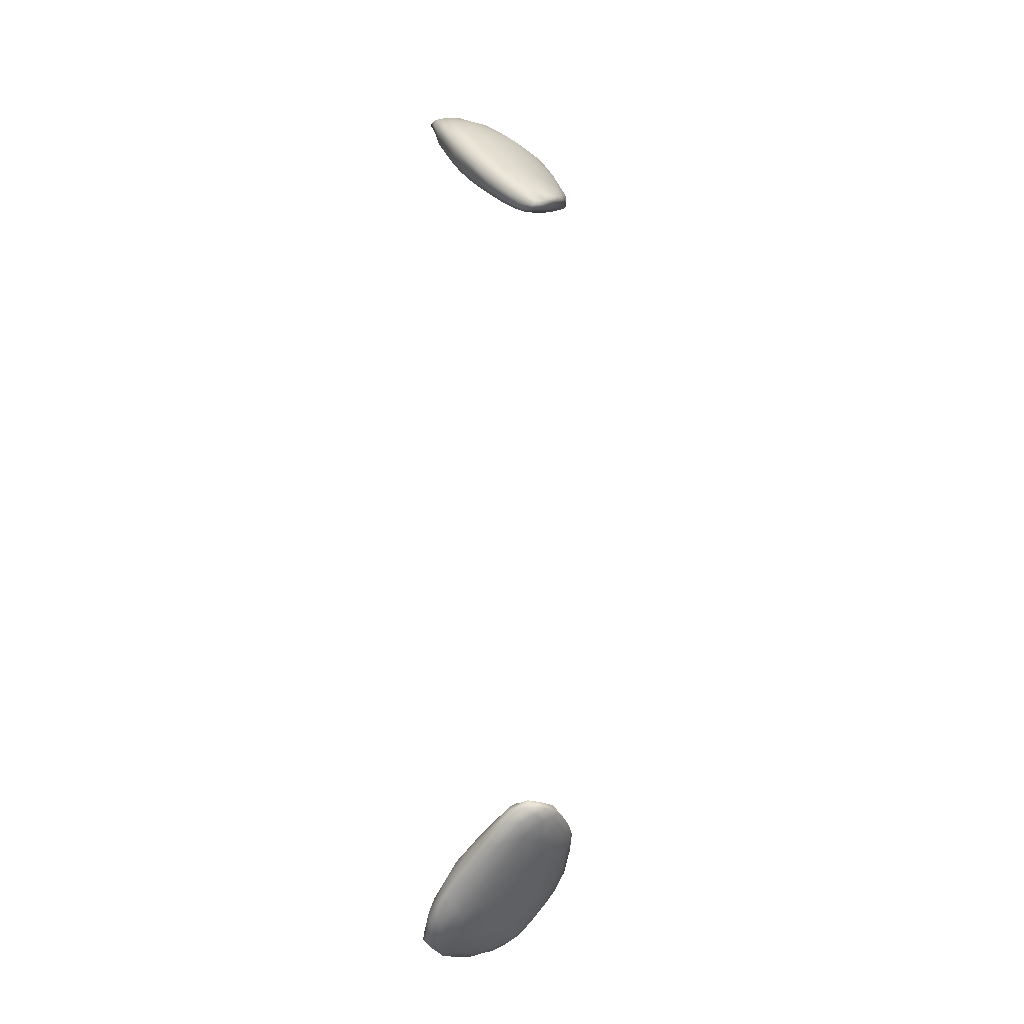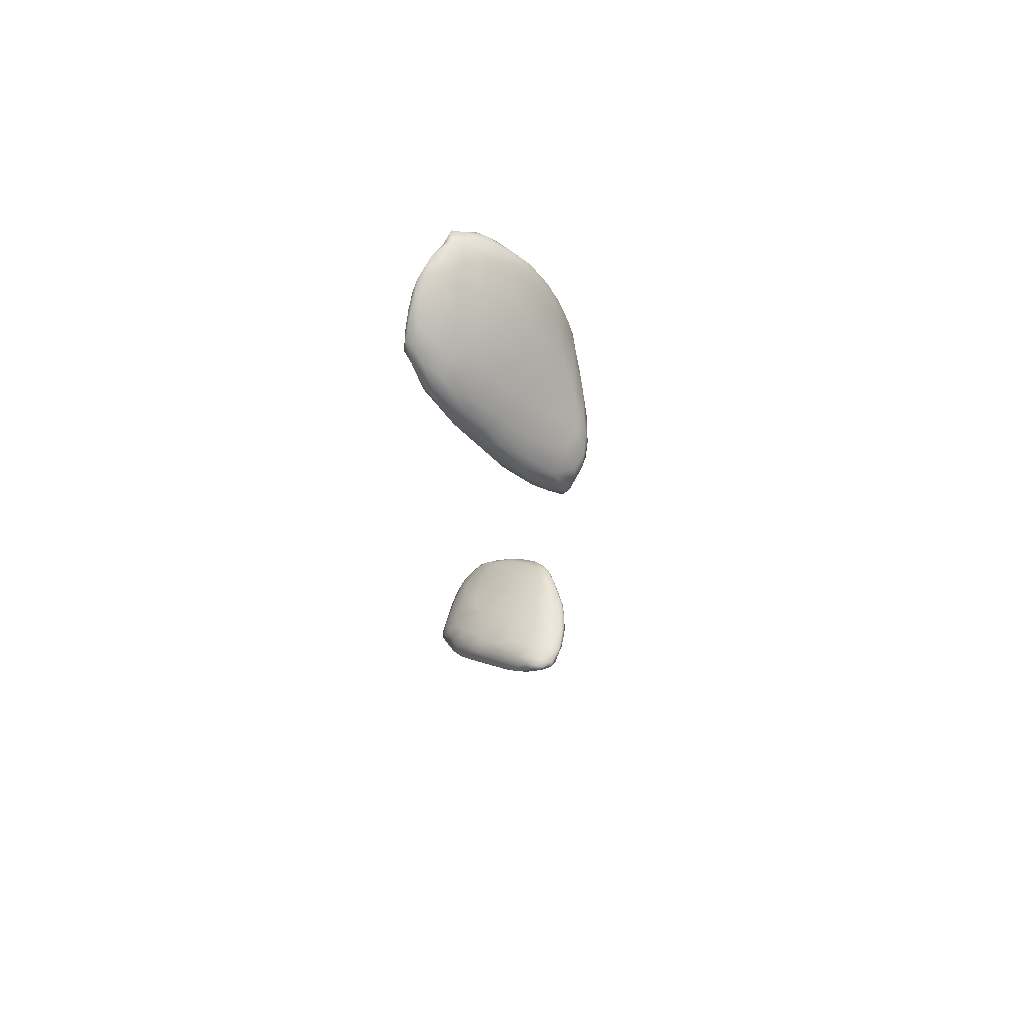
<metadata>
{"format":"obj","ext":"obj","renderer":"f3d","projection":"perspective","resolution":1024,"background":"white","views":[{"elev":-10.6,"azim":131.0,"up":"+Z"},{"elev":70.3,"azim":117.7,"up":"+Z"}]}
</metadata>
<code>
v 7126 5034 3671
v 7196 5030 3670
v 7142 5028 3683
v 7159 5044 3666
v 7271 5057 3674
v 7276 5035 3686
v 7361 5069 3685
v 7364 5055 3704
v 7082 5059 3682
v 7177 5100 3682
v 7378 5082 3693
v 7067 5102 3692
v 7347 5118 3701
v 7221 5028 3695
v 7080 5047 3697
v 7042 5064 3701
v 7445 5081 3721
v 7029 5084 3707
v 7010 5136 3721
v 7472 5128 3735
v 7115 5172 3719
v 7302 5206 3739
v 7154 5035 3714
v 7308 5038 3709
v 7021 5077 3729
v 7455 5070 3738
v 6993 5120 3739
v 6982 5152 3746
v 7428 5179 3744
v 6984 5191 3762
v 7027 5197 3748
v 7190 5262 3767
v 7310 5054 3763
v 7079 5068 3758
v 7406 5061 3744
v 7513 5092 3762
v 7514 5113 3760
v 7517 5206 3784
v 7087 5265 3780
v 7187 5065 3775
v 7020 5111 3801
v 7483 5078 3764
v 6986 5158 3819
v 6974 5194 3795
v 7544 5163 3792
v 7018 5255 3790
v 7307 5317 3811
v 7421 5260 3794
v 7449 5082 3798
v 7511 5100 3804
v 7548 5142 3825
v 7574 5240 3850
v 6982 5275 3833
v 7525 5321 3883
v 7033 5342 3863
v 7163 5372 3871
v 7277 5105 3854
v 7042 5151 3864
v 7577 5197 3856
v 6959 5235 3881
v 7138 5141 3867
v 7214 5151 3899
v 7407 5114 3870
v 7482 5123 3868
v 7576 5185 3883
v 6959 5264 3869
v 6957 5340 3921
v 6985 5347 3900
v 7442 5402 3919
v 7324 5461 3959
v 7300 5189 3962
v 7002 5202 3904
v 7524 5160 3907
v 6973 5235 3914
v 7596 5259 3909
v 7527 5429 3978
v 7378 5176 3960
v 7566 5209 3943
v 6950 5295 3921
v 7591 5318 3942
v 7467 5190 3970
v 7594 5250 3938
v 6982 5408 3966
v 7075 5466 3992
v 7442 5565 4073
v 7210 5519 4020
v 7072 5291 4014
v 7184 5235 3980
v 6953 5315 3967
v 7604 5304 3964
v 6947 5353 3967
v 7525 5522 4065
v 7372 5580 4075
v 7319 5607 4101
v 7367 5208 3999
v 7525 5222 3993
v 6953 5402 4005
v 7580 5450 4045
v 6984 5309 3996
v 7591 5306 4035
v 7604 5380 4023
v 7133 5586 4108
v 7607 5379 4059
v 6949 5387 4023
v 7366 5257 4042
v 7256 5280 4045
v 7555 5282 4046
v 6967 5454 4049
v 7007 5481 4047
v 7059 5519 4062
v 7196 5317 4069
v 6963 5404 4063
v 6963 5440 4064
v 7608 5458 4101
v 7606 5553 4172
v 7576 5349 4104
v 7004 5399 4090
v 7000 5503 4112
v 7055 5541 4103
v 7094 5592 4146
v 7484 5296 4080
v 7285 5335 4104
v 7592 5415 4140
v 7606 5465 4146
v 7272 5668 4170
v 7541 5341 4113
v 7557 5396 4156
v 7075 5452 4155
v 6982 5465 4110
v 7065 5570 4161
v 7574 5604 4180
v 7145 5639 4180
v 7405 5687 4190
v 7513 5422 4192
v 7199 5387 4129
v 6994 5461 4127
v 7009 5500 4144
v 7608 5538 4195
v 7202 5667 4187
v 7508 5675 4206
v 7364 5416 4175
v 7021 5457 4139
v 7051 5547 4173
v 7116 5619 4194
v 7049 5506 4169
v 7608 5607 4246
v 7106 5597 4210
v 7591 5663 4270
v 7160 5659 4221
v 7217 5697 4236
v 7266 5712 4230
v 7216 5509 4220
v 7559 5479 4223
v 7117 5535 4208
v 7591 5528 4228
v 7602 5602 4267
v 7558 5702 4268
v 7480 5520 4272
v 7528 5501 4252
v 7093 5561 4203
v 7158 5646 4237
v 7205 5684 4251
v 7294 5737 4273
v 7478 5760 4277
v 7528 5755 4304
v 7344 5741 4261
v 7356 5554 4274
v 7186 5600 4246
v 7249 5710 4268
v 7427 5768 4293
v 7546 5576 4299
v 7280 5579 4268
v 7584 5613 4299
v 7255 5682 4278
v 7314 5731 4298
v 7366 5760 4310
v 7394 5768 4306
v 7491 5780 4328
v 7343 5640 4306
v 7584 5670 4319
v 7560 5733 4328
v 7566 5644 4334
v 7388 5720 4336
v 7422 5766 4344
v 7436 5772 4327
v 7526 5772 4343
v 7464 5612 4320
v 7537 5664 4353
v 7464 5692 4351
v 7555 5737 4363
v 7505 5765 4356
v 7559 5693 4351
v 7465 5740 4355
v 7534 5750 4347
v 7517 5717 4352
v 7539 5748 7000
v 7505 5692 7010
v 7476 5743 7012
v 7548 5702 7012
v 7515 5777 7008
v 7545 5771 7016
v 7421 5622 7051
v 7406 5684 7039
v 7514 5642 7036
v 7571 5654 7047
v 7397 5732 7038
v 7560 5722 7027
v 7456 5776 7031
v 7515 5786 7023
v 7297 5619 7083
v 7524 5575 7078
v 7318 5676 7068
v 7600 5541 7156
v 7588 5657 7085
v 7328 5723 7070
v 7565 5728 7065
v 7412 5787 7060
v 7531 5778 7038
v 7485 5789 7049
v 7436 5545 7099
v 7557 5507 7145
v 7324 5755 7089
v 7391 5788 7077
v 7434 5793 7070
v 7484 5444 7170
v 7312 5550 7114
v 7227 5570 7119
v 7221 5627 7111
v 7243 5695 7111
v 7594 5628 7142
v 7521 5723 7120
v 7339 5769 7099
v 7392 5779 7101
v 7457 5774 7087
v 7343 5445 7181
v 7166 5637 7136
v 7607 5500 7231
v 7262 5724 7129
v 7576 5621 7181
v 7538 5396 7218
v 7569 5432 7207
v 7186 5521 7162
v 7130 5580 7155
v 7116 5606 7162
v 7163 5649 7155
v 7318 5750 7128
v 7431 5721 7158
v 7451 5325 7264
v 7589 5407 7253
v 7082 5527 7183
v 7070 5556 7187
v 7075 5581 7200
v 7189 5668 7182
v 7271 5715 7162
v 7336 5723 7164
v 7059 5472 7218
v 7038 5512 7209
v 7600 5445 7330
v 7122 5617 7202
v 7501 5360 7240
v 7187 5352 7288
v 6994 5480 7245
v 7606 5343 7362
v 7026 5525 7225
v 7486 5609 7256
v 7551 5600 7229
v 7232 5652 7223
v 7357 5627 7256
v 7352 5339 7268
v 7568 5349 7279
v 7030 5394 7284
v 6993 5436 7273
v 7026 5541 7242
v 7059 5561 7252
v 7577 5521 7290
v 7129 5598 7249
v 6958 5421 7318
v 6993 5492 7271
v 7607 5394 7344
v 7005 5504 7301
v 7146 5553 7324
v 7529 5310 7295
v 7339 5263 7342
v 7026 5311 7361
v 7252 5553 7339
v 7472 5230 7368
v 7209 5239 7389
v 7568 5299 7326
v 6980 5373 7335
v 6969 5445 7340
v 7058 5487 7370
v 7336 5549 7345
v 7555 5234 7401
v 7579 5300 7354
v 6951 5306 7431
v 6986 5435 7392
v 7506 5480 7380
v 7541 5529 7307
v 7402 5523 7363
v 7258 5169 7451
v 7110 5211 7439
v 6973 5310 7393
v 6953 5362 7420
v 6962 5394 7418
v 7560 5455 7367
v 7371 5183 7424
v 7446 5134 7492
v 7522 5176 7459
v 6963 5222 7491
v 7601 5302 7448
v 7576 5205 7476
v 7004 5240 7445
v 7152 5450 7444
v 7293 5453 7447
v 7551 5183 7469
v 6959 5318 7500
v 6975 5342 7496
v 7427 5405 7477
v 7331 5126 7502
v 7025 5172 7502
v 6989 5169 7526
v 7573 5377 7437
v 7525 5388 7456
v 7012 5388 7469
v 7061 5387 7489
v 6964 5173 7570
v 7583 5308 7480
v 7321 5069 7586
v 7466 5088 7576
v 7526 5143 7525
v 7583 5220 7513
v 6965 5241 7547
v 7552 5315 7507
v 7520 5102 7592
v 7067 5123 7544
v 7188 5110 7543
v 6982 5137 7581
v 7575 5236 7533
v 6973 5271 7553
v 7207 5370 7532
v 7312 5347 7548
v 7019 5118 7574
v 7013 5295 7555
v 7492 5317 7535
v 7106 5326 7552
v 7166 5052 7624
v 7090 5079 7605
v 7542 5142 7572
v 7531 5254 7560
v 7412 5315 7560
v 7375 5051 7637
v 7462 5076 7629
v 7229 5035 7671
v 7036 5075 7651
v 7498 5096 7619
v 6995 5111 7630
v 7531 5180 7588
v 6992 5197 7612
v 7456 5267 7585
v 7201 5264 7613
v 7335 5230 7628
v 7123 5053 7654
v 7334 5039 7676
v 7395 5056 7662
v 7498 5117 7623
v 6988 5144 7620
v 7448 5194 7622
v 7073 5203 7634
v 7225 5181 7669
v 7059 5048 7689
v 7032 5082 7665
v 7431 5078 7660
v 7444 5126 7648
v 7118 5048 7688
v 7291 5037 7699
v 7364 5053 7679
v 7038 5127 7659
v 7357 5131 7675
v 7151 5148 7681
v 7194 5039 7705
v 7342 5056 7696
v 7377 5090 7680
v 7102 5111 7688
v 7256 5119 7692
v 7097 5067 7686
v 7258 5057 7707
v 7176 5089 7692
v 7318 5088 7690
g grp1
f 1 2 3
f 2 1 4
f 5 2 4
f 6 2 5
f 5 7 8
f 6 5 8
f 4 1 9
f 4 9 10
f 5 4 10
f 11 7 5
f 10 9 12
f 5 10 13
f 11 5 13
f 2 14 3
f 2 6 14
f 9 15 16
f 9 1 15
f 15 1 3
f 17 8 7
f 9 16 18
f 9 18 12
f 17 7 11
f 12 18 19
f 17 11 20
f 20 11 13
f 19 21 12
f 10 12 21
f 22 10 21
f 13 10 22
f 3 14 23
f 6 24 14
f 8 24 6
f 15 25 16
f 8 17 26
f 18 16 25
f 19 18 27
f 28 19 27
f 13 29 20
f 19 28 30
f 30 31 19
f 19 31 21
f 29 13 22
f 22 21 32
f 14 33 23
f 24 33 14
f 15 23 34
f 23 15 3
f 8 26 35
f 8 35 24
f 18 25 27
f 26 17 36
f 36 17 37
f 37 17 20
f 29 38 20
f 31 39 21
f 33 40 23
f 24 35 33
f 34 25 15
f 34 41 25
f 26 42 35
f 36 42 26
f 25 41 43
f 25 43 27
f 27 44 28
f 20 45 37
f 20 38 45
f 30 46 31
f 31 46 39
f 47 48 22
f 22 48 29
f 39 32 21
f 32 47 22
f 34 23 40
f 35 49 33
f 42 49 35
f 36 50 42
f 36 51 50
f 37 51 36
f 27 43 44
f 51 37 45
f 44 30 28
f 52 45 38
f 46 30 53
f 29 48 38
f 48 54 38
f 46 55 39
f 39 56 32
f 47 32 56
f 33 57 40
f 34 58 41
f 42 50 49
f 51 45 59
f 43 60 44
f 45 52 59
f 53 30 44
f 54 52 38
f 55 46 53
f 56 39 55
f 34 40 61
f 61 40 57
f 34 61 58
f 57 62 61
f 63 57 33
f 49 63 33
f 49 50 64
f 51 59 65
f 66 44 60
f 44 66 53
f 66 67 53
f 55 53 68
f 47 69 48
f 54 48 69
f 47 56 70
f 69 47 70
f 71 62 57
f 41 72 43
f 72 41 58
f 73 64 50
f 50 51 73
f 43 74 60
f 59 52 75
f 76 54 69
f 63 77 57
f 64 63 49
f 51 78 73
f 51 65 78
f 43 72 74
f 67 66 79
f 52 54 80
f 52 80 75
f 53 67 68
f 73 81 64
f 82 78 65
f 59 82 65
f 60 79 66
f 55 68 83
f 84 55 83
f 55 84 56
f 85 69 70
f 86 56 84
f 70 56 86
f 77 71 57
f 58 61 87
f 61 62 88
f 87 61 88
f 87 72 58
f 60 89 79
f 74 89 60
f 59 75 82
f 82 75 90
f 79 91 67
f 75 80 90
f 68 67 83
f 76 69 92
f 70 93 85
f 94 70 86
f 93 70 94
f 63 64 81
f 88 62 71
f 77 95 71
f 78 96 73
f 97 67 91
f 83 67 97
f 54 76 98
f 80 54 98
f 73 96 81
f 72 99 74
f 82 100 78
f 79 89 91
f 90 80 101
f 92 69 85
f 86 84 102
f 77 63 81
f 72 87 99
f 74 99 89
f 100 82 103
f 103 82 90
f 89 104 91
f 90 101 103
f 91 104 97
f 98 76 92
f 105 95 77
f 81 105 77
f 88 71 106
f 78 100 107
f 80 98 101
f 83 97 108
f 83 109 84
f 84 109 110
f 84 110 102
f 71 95 105
f 107 96 78
f 71 105 106
f 87 88 111
f 106 111 88
f 89 99 112
f 89 112 104
f 104 113 97
f 101 98 114
f 97 113 108
f 98 115 114
f 108 109 83
f 100 116 107
f 99 117 112
f 87 117 99
f 101 114 103
f 108 118 109
f 110 109 119
f 102 110 119
f 102 119 120
f 81 121 105
f 121 81 96
f 105 122 106
f 107 121 96
f 106 122 111
f 116 100 123
f 123 100 103
f 124 123 103
f 104 112 113
f 124 103 114
f 113 118 108
f 109 118 119
f 86 102 125
f 94 86 125
f 107 126 121
f 107 116 126
f 116 127 126
f 87 128 117
f 113 112 129
f 113 129 118
f 130 119 118
f 115 98 131
f 120 119 130
f 102 120 132
f 93 94 133
f 126 134 121
f 135 111 122
f 117 136 112
f 136 129 112
f 137 118 129
f 114 115 138
f 98 92 131
f 102 132 139
f 92 85 140
f 131 92 140
f 139 125 102
f 85 93 133
f 105 121 141
f 105 141 122
f 87 111 135
f 128 87 135
f 116 123 127
f 117 128 142
f 136 117 142
f 129 136 137
f 138 124 114
f 118 137 143
f 130 118 143
f 120 130 144
f 132 120 144
f 133 94 125
f 141 121 134
f 135 122 141
f 136 145 137
f 145 136 142
f 138 115 146
f 130 143 147
f 144 130 147
f 131 148 115
f 115 148 146
f 144 149 132
f 139 132 150
f 85 133 140
f 151 139 150
f 125 139 151
f 134 126 127
f 135 141 152
f 127 123 153
f 127 153 134
f 128 145 142
f 154 145 128
f 123 124 155
f 155 124 138
f 155 138 156
f 137 145 143
f 138 146 156
f 150 132 149
f 131 140 157
f 158 141 134
f 153 159 134
f 135 152 128
f 152 154 128
f 123 155 153
f 154 160 145
f 160 143 145
f 143 160 147
f 161 144 147
f 149 144 161
f 162 149 161
f 162 150 149
f 163 151 150
f 140 164 165
f 157 140 165
f 125 151 166
f 133 125 166
f 140 133 164
f 158 134 159
f 141 167 152
f 158 167 141
f 152 168 154
f 168 160 154
f 168 147 160
f 161 147 168
f 131 157 148
f 163 150 169
f 150 162 169
f 166 151 163
f 133 166 170
f 164 133 170
f 153 155 171
f 167 172 152
f 153 171 159
f 172 168 152
f 173 155 156
f 162 161 174
f 174 161 168
f 162 174 169
f 175 163 169
f 166 163 176
f 166 176 177
f 170 166 177
f 164 170 178
f 173 171 155
f 179 168 172
f 156 146 180
f 174 168 179
f 146 148 180
f 148 181 180
f 169 174 175
f 148 157 181
f 175 176 163
f 165 164 178
f 158 159 171
f 172 167 179
f 173 182 171
f 156 180 173
f 183 174 179
f 183 175 174
f 184 175 183
f 184 176 175
f 177 176 185
f 181 157 165
f 186 181 165
f 177 185 170
f 170 185 178
f 186 165 178
f 179 167 187
f 158 187 167
f 171 187 158
f 171 188 187
f 188 171 182
f 173 180 182
f 189 183 179
f 180 181 190
f 176 184 185
f 178 185 191
f 191 186 178
f 179 187 189
f 188 189 187
f 192 188 182
f 182 180 192
f 189 193 183
f 193 184 183
f 190 192 180
f 181 194 190
f 185 184 191
f 191 184 193
f 181 186 194
f 186 191 194
f 195 189 188
f 192 195 188
f 195 193 189
f 192 190 195
f 195 191 193
f 194 191 190
f 190 191 195
f 196 197 198
f 199 197 196
f 196 198 200
f 201 196 200
f 197 202 203
f 197 204 202
f 199 204 197
f 205 204 199
f 197 203 198
f 198 203 206
f 205 199 207
f 199 196 207
f 208 198 206
f 196 201 207
f 198 208 200
f 200 209 201
f 209 200 208
f 202 210 203
f 205 211 204
f 203 212 206
f 213 205 214
f 205 207 214
f 206 215 208
f 201 216 207
f 215 217 208
f 209 218 201
f 218 216 201
f 208 217 219
f 209 208 219
f 209 219 218
f 220 202 204
f 204 211 220
f 221 211 205
f 221 205 213
f 203 210 212
f 206 212 215
f 214 207 216
f 217 222 223
f 217 215 222
f 217 223 224
f 219 217 224
f 220 211 225
f 220 226 202
f 226 227 210
f 202 226 210
f 227 228 210
f 210 228 212
f 212 228 215
f 215 228 229
f 229 222 215
f 214 216 230
f 218 231 216
f 222 232 223
f 224 223 233
f 224 233 234
f 224 234 219
f 218 219 231
f 235 220 225
f 225 211 221
f 236 229 228
f 213 214 237
f 229 238 222
f 239 230 216
f 239 216 231
f 222 238 232
f 223 232 233
f 231 219 234
f 240 225 221
f 221 241 240
f 220 235 226
f 228 242 243
f 228 227 242
f 226 242 227
f 243 244 236
f 243 236 228
f 237 214 230
f 245 236 244
f 236 245 229
f 238 229 245
f 232 238 246
f 232 246 233
f 233 247 234
f 235 225 248
f 226 235 242
f 241 221 249
f 242 250 243
f 221 213 249
f 243 250 251
f 244 243 251
f 252 245 244
f 238 245 253
f 238 253 254
f 238 254 246
f 255 247 233
f 231 234 247
f 255 233 246
f 250 256 257
f 242 256 250
f 250 257 251
f 251 252 244
f 237 230 258
f 245 252 259
f 239 258 230
f 245 259 253
f 260 248 225
f 240 260 225
f 235 261 242
f 261 256 242
f 256 262 257
f 249 213 263
f 263 213 237
f 262 264 257
f 251 257 264
f 251 264 252
f 265 266 231
f 239 231 266
f 253 267 254
f 231 247 265
f 255 268 247
f 255 246 254
f 248 269 235
f 235 269 261
f 240 241 270
f 270 241 249
f 261 271 256
f 271 272 256
f 256 272 262
f 252 264 273
f 274 252 273
f 252 274 259
f 239 266 275
f 258 239 275
f 259 274 276
f 276 253 259
f 276 267 253
f 268 265 247
f 254 267 255
f 267 268 255
f 277 262 272
f 278 262 277
f 263 237 279
f 262 278 264
f 278 273 264
f 273 280 274
f 276 281 267
f 248 260 282
f 261 269 283
f 282 260 240
f 240 270 282
f 261 284 271
f 279 237 258
f 280 273 278
f 281 285 267
f 269 248 283
f 248 282 286
f 287 261 283
f 282 270 288
f 271 284 289
f 271 289 272
f 289 277 272
f 278 277 290
f 278 290 280
f 280 291 274
f 291 276 274
f 285 292 268
f 268 267 285
f 283 248 286
f 286 282 293
f 293 282 288
f 294 288 270
f 294 270 249
f 294 249 263
f 289 295 277
f 280 296 291
f 265 297 298
f 275 266 298
f 292 299 268
f 299 265 268
f 266 265 298
f 283 300 287
f 284 261 301
f 261 287 301
f 293 288 294
f 284 302 289
f 289 302 295
f 295 303 277
f 277 303 290
f 303 304 290
f 305 275 298
f 258 275 305
f 290 296 280
f 283 306 300
f 283 286 306
f 306 286 307
f 286 293 308
f 300 301 287
f 302 309 295
f 279 258 310
f 290 304 296
f 276 291 281
f 299 297 265
f 286 308 307
f 293 294 311
f 312 302 284
f 301 312 284
f 302 312 309
f 298 297 305
f 285 281 313
f 285 314 292
f 313 314 285
f 292 314 299
f 308 293 315
f 316 304 303
f 304 317 296
f 299 318 297
f 281 291 313
f 319 300 306
f 315 293 311
f 320 321 312
f 321 309 312
f 311 294 263
f 263 279 310
f 258 305 322
f 304 316 317
f 322 305 323
f 317 324 296
f 323 305 297
f 296 324 291
f 313 291 325
f 314 318 299
f 319 306 307
f 312 301 320
f 309 326 295
f 322 327 258
f 258 327 310
f 323 297 318
f 325 291 324
f 319 307 328
f 329 307 330
f 330 307 308
f 308 315 330
f 311 263 331
f 263 310 331
f 326 332 295
f 295 332 303
f 332 316 303
f 322 333 327
f 322 323 333
f 307 329 328
f 330 334 329
f 320 301 335
f 336 335 301
f 300 336 301
f 319 336 300
f 311 330 315
f 309 337 326
f 309 321 337
f 331 310 338
f 327 338 310
f 339 316 332
f 339 317 316
f 313 340 314
f 314 341 318
f 314 340 341
f 335 342 320
f 320 342 321
f 339 343 317
f 343 324 317
f 324 343 325
f 333 323 344
f 325 345 313
f 345 340 313
f 323 318 344
f 336 328 346
f 342 335 347
f 319 328 336
f 348 334 330
f 311 348 330
f 331 348 311
f 342 337 321
f 327 333 349
f 343 345 325
f 341 350 318
f 350 344 318
f 329 351 328
f 329 352 351
f 336 347 335
f 329 334 352
f 349 338 327
f 349 333 344
f 346 328 353
f 353 328 351
f 336 346 347
f 342 354 337
f 354 342 347
f 334 355 352
f 355 334 348
f 337 356 326
f 357 348 331
f 338 357 331
f 349 357 338
f 339 332 358
f 349 344 359
f 344 350 359
f 360 361 341
f 359 350 361
f 360 340 345
f 341 340 360
f 350 341 361
f 354 347 362
f 347 346 362
f 351 363 353
f 351 352 364
f 337 354 356
f 355 348 365
f 356 366 326
f 357 365 348
f 326 366 332
f 366 358 332
f 357 349 367
f 343 339 358
f 349 359 367
f 367 359 361
f 368 345 343
f 360 345 368
f 361 360 369
f 362 346 353
f 351 364 363
f 354 370 371
f 352 372 364
f 354 371 356
f 371 366 356
f 355 365 372
f 355 372 352
f 373 365 357
f 357 367 373
f 343 358 368
f 362 353 374
f 363 375 353
f 362 374 354
f 354 374 370
f 363 364 376
f 364 372 376
f 372 365 373
f 366 377 358
f 368 358 377
f 373 367 378
f 361 378 367
f 379 360 368
f 369 360 379
f 353 380 374
f 353 375 380
f 376 375 363
f 376 372 381
f 381 372 382
f 366 371 377
f 372 373 382
f 373 378 382
f 368 377 383
f 368 383 379
f 378 361 384
f 384 369 379
f 361 369 384
f 374 385 370
f 380 385 374
f 375 386 380
f 375 376 381
f 386 375 381
f 370 385 371
f 371 385 377
f 383 377 385
f 387 383 385
f 381 388 386
f 381 382 388
f 383 387 379
f 387 384 379
f 384 388 378
f 382 378 388
f 385 380 387
f 380 386 387
f 386 384 387
f 388 384 386

</code>
